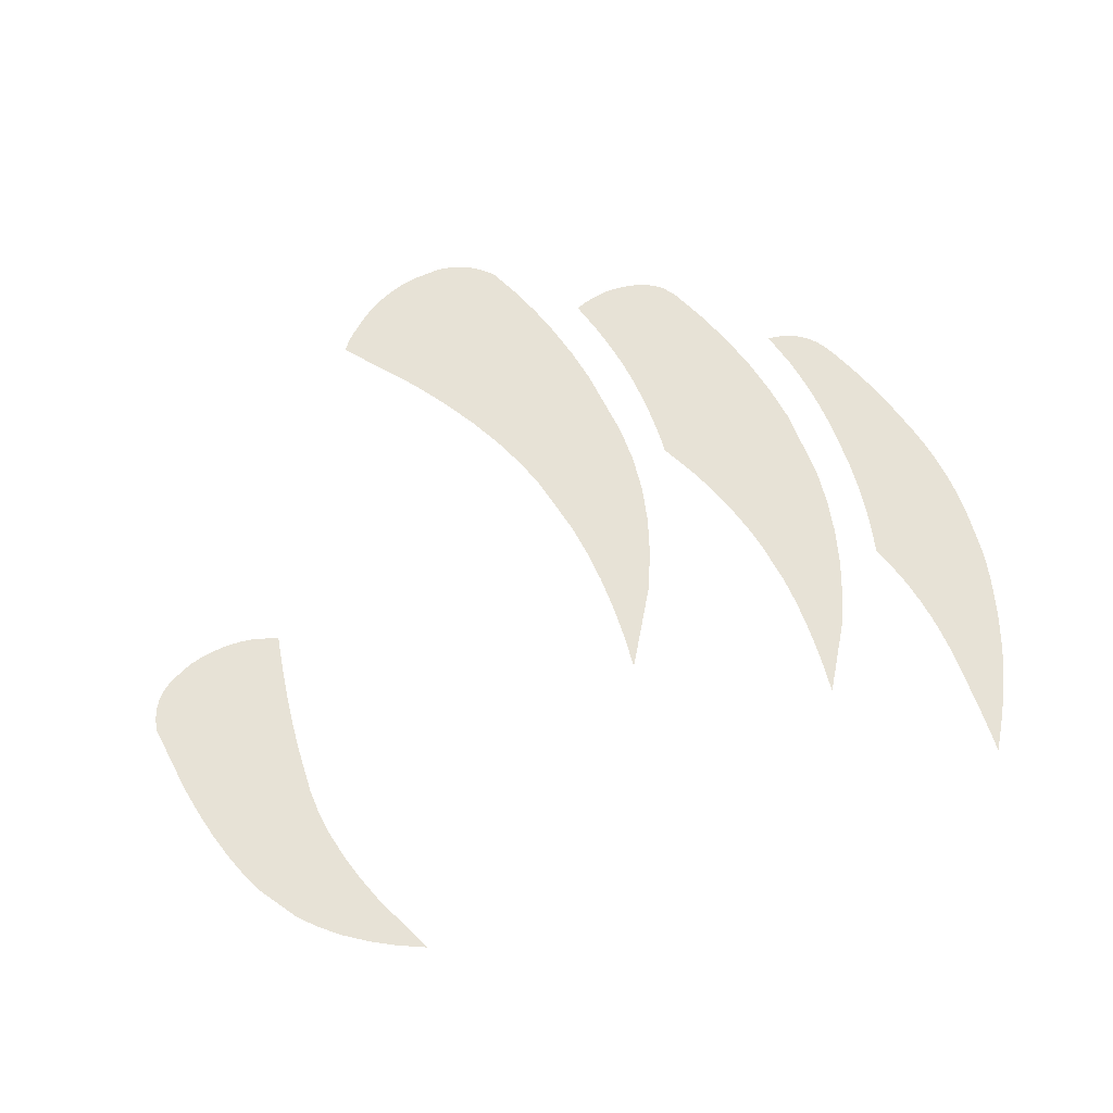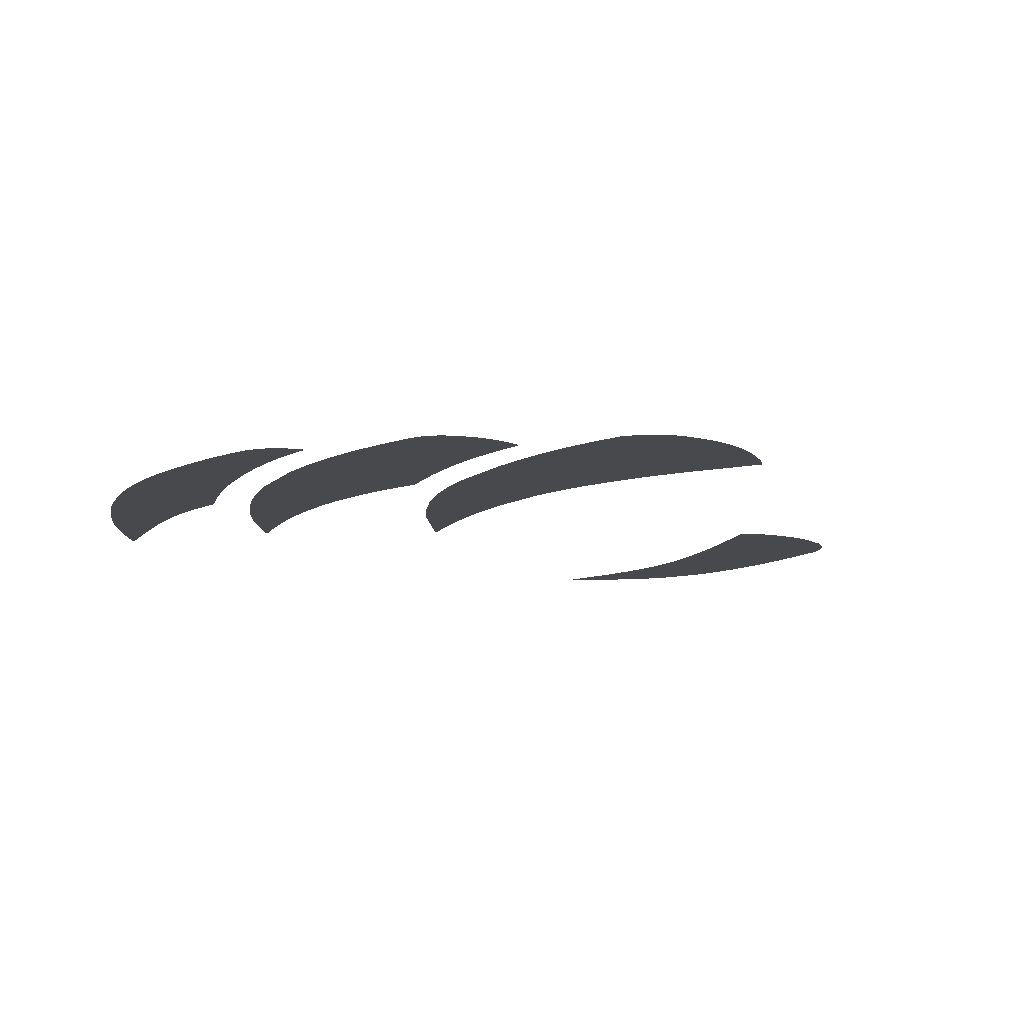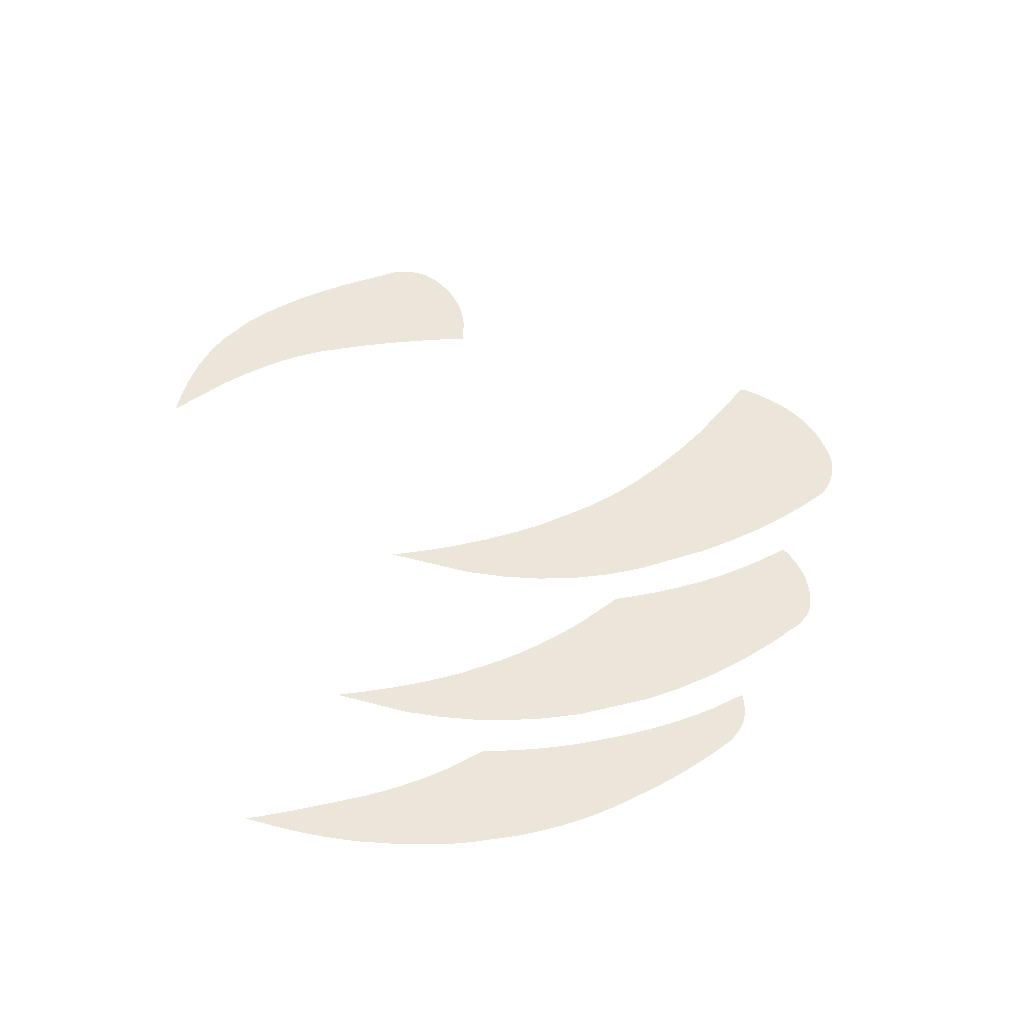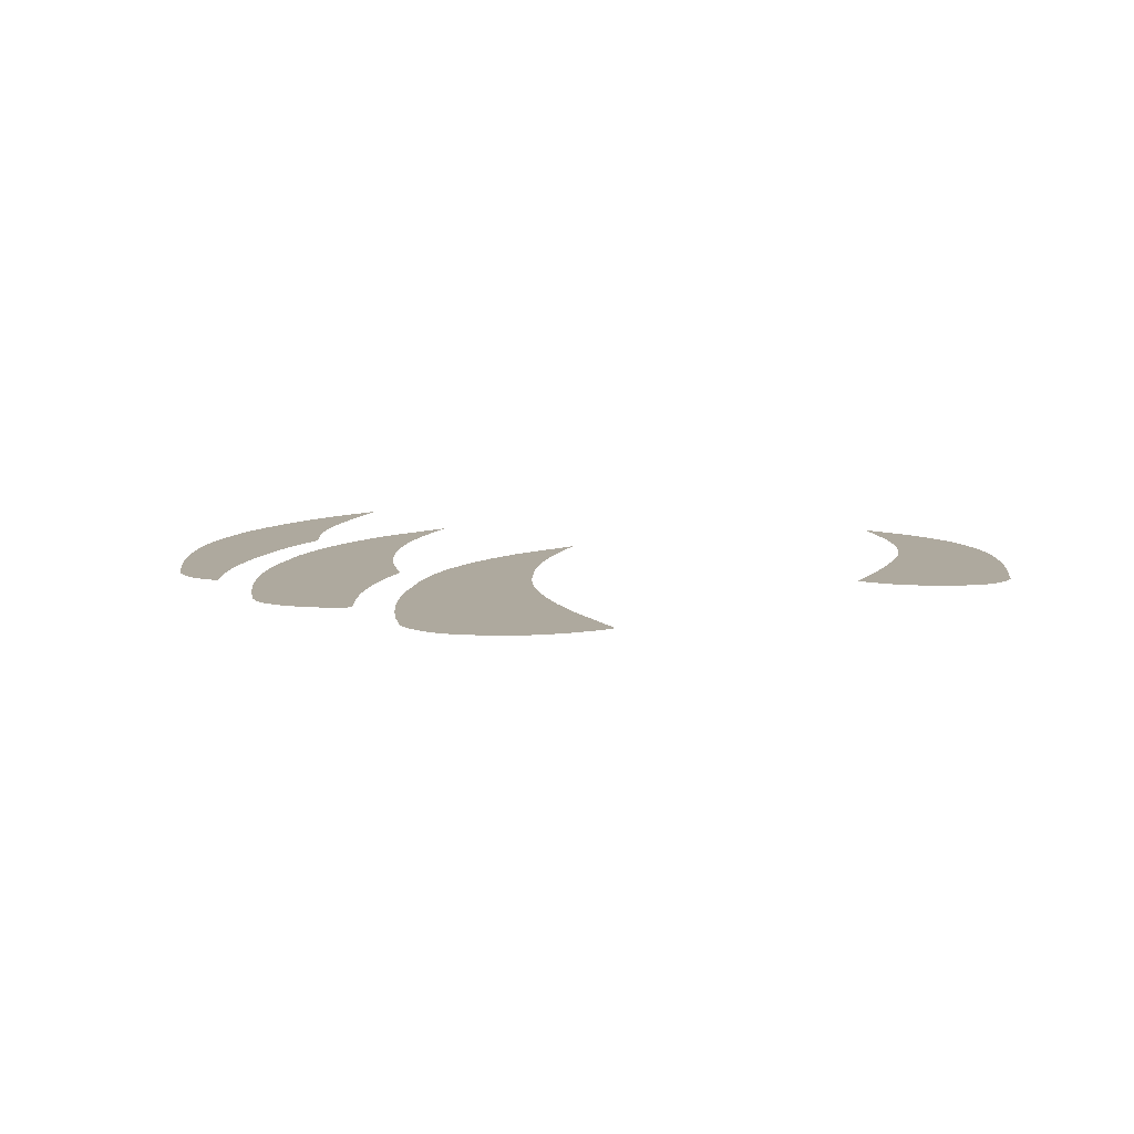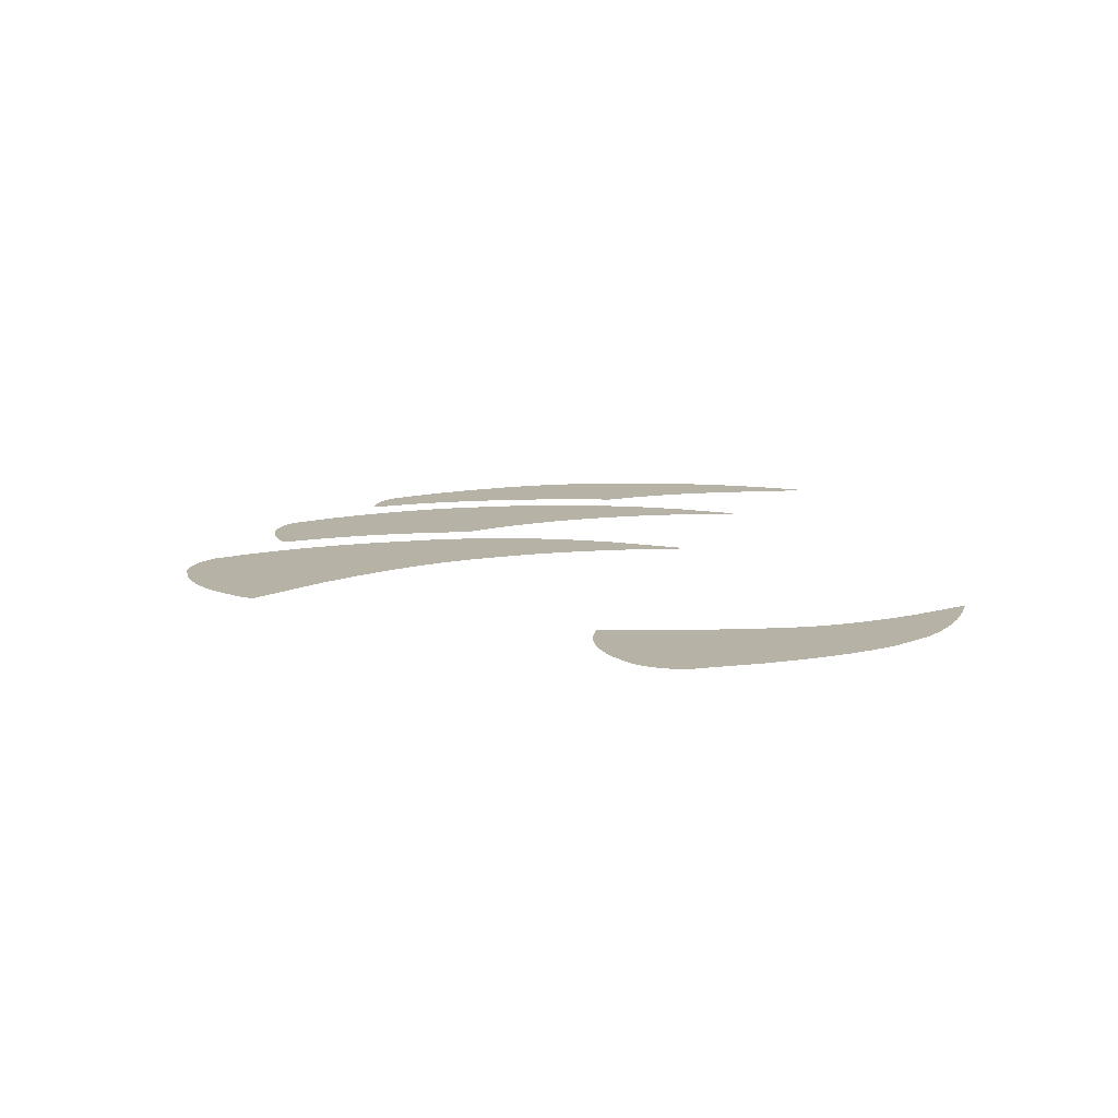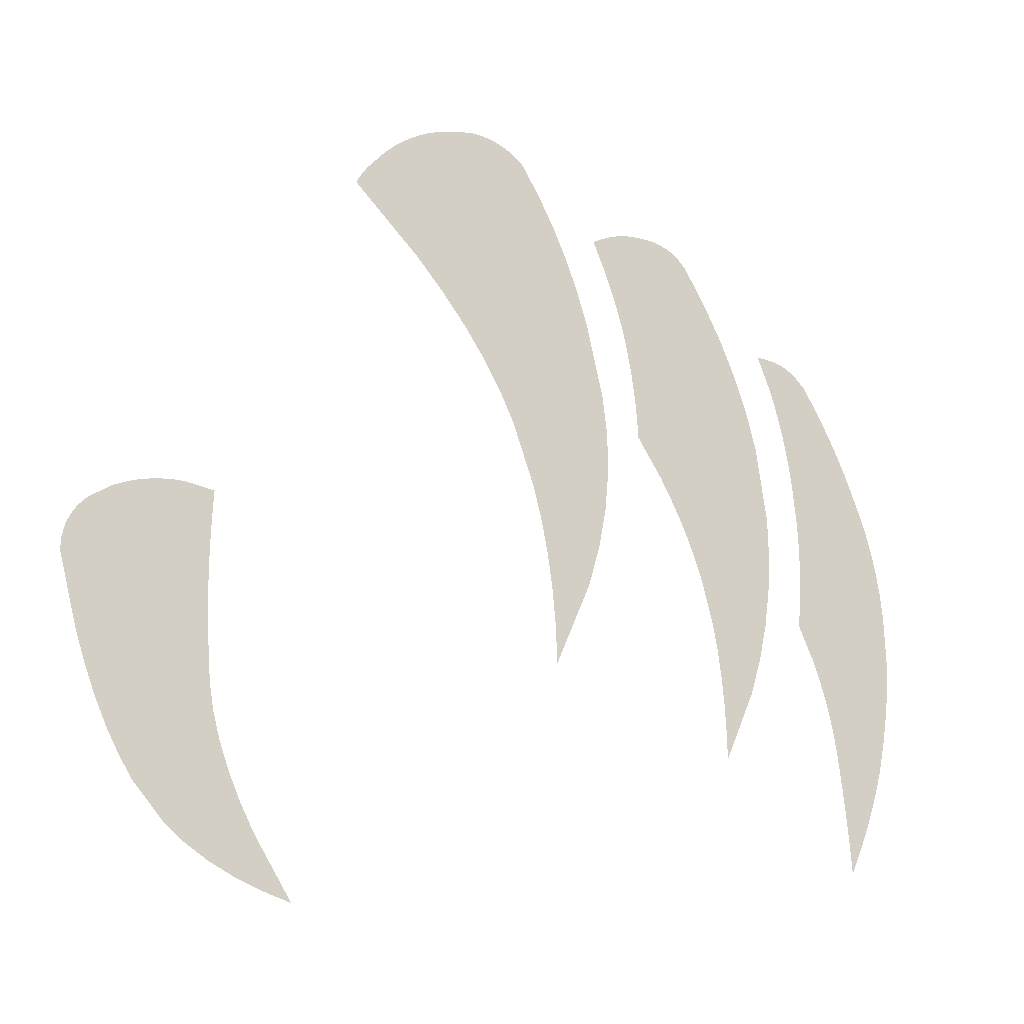
<metadata>
{"format":"obj","ext":"obj","renderer":"f3d","projection":"perspective","resolution":1024,"background":"white","views":[{"elev":63.7,"azim":-13.1,"up":"+Z"},{"elev":-12.3,"azim":161.1,"up":"+Z"},{"elev":47.0,"azim":83.2,"up":"+Z"},{"elev":9.0,"azim":-157.7,"up":"+Z"},{"elev":12.4,"azim":-91.5,"up":"+Z"},{"elev":-17.1,"azim":-29.6,"up":"+Y"}]}
</metadata>
<code>
v -0.2742 -0.4631 0
v -0.3035 -0.4516 0
v -0.33 -0.4384 0
v -0.3538 -0.4235 0
v -0.375 -0.4068 0
v -0.4091 -0.3684 0
v -0.4234 -0.3461 0
v -0.4369 -0.3211 0
v -0.4495 -0.2934 0
v -0.4614 -0.2629 0
v -0.4724 -0.2298 0
v -0.4919 -0.1554 0
v -0.4912 -0.1423 0
v -0.4884 -0.1301 0
v -0.4836 -0.1189 0
v -0.4766 -0.1086 0
v -0.4675 -0.09929 0
v -0.443 -0.08345 0
v -0.4282 -0.07724 0
v -0.4133 -0.07259 0
v -0.3983 -0.06949 0
v -0.3832 -0.06794 0
v -0.368 -0.06794 0
v -0.3372 -0.07259 0
v -0.3388 -0.1018 0
v -0.3397 -0.1305 0
v -0.34 -0.1587 0
v -0.3396 -0.1865 0
v -0.3386 -0.2137 0
v -0.3345 -0.2666 0
v -0.3299 -0.2934 0
v -0.3225 -0.3211 0
v -0.3122 -0.3497 0
v -0.299 -0.3792 0
v -0.283 -0.4095 0
v -0.2422 -0.4729 0
v -0.2742 -0.4631 0
v 0.05631 -0.2015 0
v 0.05456 -0.161 0
v 0.05088 -0.1217 0
v 0.04526 -0.0837 0
v 0.0377 -0.04687 0
v 0.0282 -0.01126 0
v 0.003392 0.05631 0
v -0.01283 0.08943 0
v -0.03283 0.1229 0
v -0.05659 0.1567 0
v -0.08411 0.1908 0
v -0.1154 0.2252 0
v -0.1893 0.2951 0
v -0.1868 0.2997 0
v -0.1841 0.3043 0
v -0.1811 0.3088 0
v -0.1778 0.3133 0
v -0.1742 0.3177 0
v -0.1662 0.3263 0
v -0.1622 0.3309 0
v -0.158 0.3354 0
v -0.1536 0.3398 0
v -0.1489 0.344 0
v -0.1441 0.3482 0
v -0.1336 0.3562 0
v -0.1242 0.3624 0
v -0.1143 0.3679 0
v -0.104 0.3727 0
v -0.09333 0.3768 0
v -0.08228 0.3801 0
v -0.05902 0.3847 0
v -0.05708 0.385 0
v -0.05515 0.3853 0
v -0.05321 0.3856 0
v -0.05127 0.3858 0
v -0.04933 0.3859 0
v -0.04545 0.386 0
v -0.03626 0.3856 0
v -0.02729 0.3841 0
v -0.01854 0.3818 0
v -0.01001 0.3785 0
v -0.001703 0.3743 0
v 0.01425 0.363 0
v 0.0346 0.3311 0
v 0.05301 0.2977 0
v 0.06949 0.2627 0
v 0.08403 0.2261 0
v 0.09663 0.1878 0
v 0.116 0.1065 0
v 0.1214 0.06434 0
v 0.1222 0.02156 0
v 0.1183 -0.02183 0
v 0.1098 -0.06584 0
v 0.09663 -0.1104 0
v 0.05631 -0.2015 0
v 0.23 0.2815 0
v 0.2547 0.2418 0
v 0.2761 0.2018 0
v 0.2941 0.1614 0
v 0.3089 0.1207 0
v 0.3203 0.07968 0
v 0.3331 -0.003392 0
v 0.3342 -0.04498 0
v 0.3319 -0.08602 0
v 0.3263 -0.1265 0
v 0.3174 -0.1664 0
v 0.3051 -0.2058 0
v 0.2707 -0.2829 0
v 0.2698 -0.2506 0
v 0.2678 -0.2198 0
v 0.2648 -0.1903 0
v 0.2607 -0.1622 0
v 0.2556 -0.1354 0
v 0.2422 -0.08616 0
v 0.2339 -0.06309 0
v 0.2246 -0.04041 0
v 0.2142 -0.01812 0
v 0.2028 0.00378 0
v 0.1903 0.0253 0
v 0.1621 0.06716 0
v 0.1612 0.08267 0
v 0.1598 0.09818 0
v 0.1581 0.1137 0
v 0.1559 0.1292 0
v 0.1534 0.1447 0
v 0.1472 0.1757 0
v 0.1431 0.1917 0
v 0.1384 0.2077 0
v 0.1331 0.2239 0
v 0.1273 0.2402 0
v 0.1209 0.2566 0
v 0.1065 0.2897 0
v 0.1166 0.295 0
v 0.1268 0.2994 0
v 0.137 0.3029 0
v 0.1473 0.3054 0
v 0.1576 0.307 0
v 0.1784 0.3073 0
v 0.1881 0.3061 0
v 0.197 0.3041 0
v 0.2052 0.3013 0
v 0.2125 0.2976 0
v 0.2191 0.2931 0
v 0.23 0.2815 0
v 0.3277 0.192 0
v 0.3324 0.1922 0
v 0.3371 0.1922 0
v 0.3419 0.1919 0
v 0.3467 0.1913 0
v 0.3516 0.1905 0
v 0.3616 0.1879 0
v 0.3662 0.1858 0
v 0.3707 0.1834 0
v 0.3751 0.1806 0
v 0.3793 0.1775 0
v 0.3835 0.1741 0
v 0.3915 0.1662 0
v 0.4036 0.1476 0
v 0.4153 0.1282 0
v 0.4264 0.1081 0
v 0.4371 0.08713 0
v 0.4472 0.06542 0
v 0.4661 0.01967 0
v 0.4736 -0.001952 0
v 0.48 -0.02419 0
v 0.4853 -0.04703 0
v 0.4893 -0.07049 0
v 0.4922 -0.09455 0
v 0.4946 -0.1445 0
v 0.4946 -0.1469 0
v 0.4946 -0.1493 0
v 0.4946 -0.1517 0
v 0.4946 -0.1543 0
v 0.4946 -0.1568 0
v 0.4946 -0.1621 0
v 0.4936 -0.1774 0
v 0.4921 -0.1929 0
v 0.4903 -0.2087 0
v 0.4879 -0.2248 0
v 0.4852 -0.2412 0
v 0.4783 -0.2748 0
v 0.4737 -0.2915 0
v 0.4685 -0.3084 0
v 0.4628 -0.3255 0
v 0.4564 -0.3428 0
v 0.4494 -0.3602 0
v 0.4335 -0.3955 0
v 0.4322 -0.3785 0
v 0.4306 -0.3607 0
v 0.4288 -0.3423 0
v 0.4266 -0.3231 0
v 0.4242 -0.3032 0
v 0.4186 -0.2612 0
v 0.4147 -0.2397 0
v 0.4098 -0.2188 0
v 0.4041 -0.1983 0
v 0.3975 -0.1783 0
v 0.3901 -0.1589 0
v 0.3725 -0.1214 0
v 0.3747 -0.09881 0
v 0.3761 -0.07591 0
v 0.3766 -0.05274 0
v 0.3762 -0.02928 0
v 0.3749 -0.005552 0
v 0.3697 0.04274 0
v 0.3659 0.06672 0
v 0.3613 0.08982 0
v 0.356 0.112 0
v 0.35 0.1333 0
v 0.3433 0.1538 0
v 0.3277 0.192 0
f 142 207 143
f 144 143 207
f 145 144 207
f 146 145 207
f 206 146 207
f 147 146 206
f 205 147 206
f 148 147 205
f 204 148 205
f 203 148 204
f 149 148 203
f 202 149 203
f 150 149 202
f 201 150 202
f 151 150 201
f 200 151 201
f 152 151 200
f 199 152 200
f 167 169 168
f 196 195 197
f 198 197 195
f 199 198 195
f 152 199 195
f 153 152 195
f 154 153 195
f 194 154 195
f 155 154 194
f 193 155 194
f 156 155 193
f 192 156 193
f 191 156 192
f 190 156 191
f 157 156 190
f 189 157 190
f 188 157 189
f 158 157 188
f 187 158 188
f 186 158 187
f 185 158 186
f 184 158 185
f 183 158 184
f 159 158 183
f 160 159 183
f 182 160 183
f 181 160 182
f 180 160 181
f 161 160 180
f 179 161 180
f 162 161 179
f 178 162 179
f 177 162 178
f 163 162 177
f 176 163 177
f 164 163 176
f 175 164 176
f 165 164 175
f 174 165 175
f 173 165 174
f 166 165 173
f 172 166 173
f 167 166 172
f 169 167 172
f 170 169 172
f 171 170 172
f 129 128 130
f 131 130 128
f 127 131 128
f 132 131 127
f 126 132 127
f 125 132 126
f 133 132 125
f 124 133 125
f 123 133 124
f 122 133 123
f 134 133 122
f 121 134 122
f 120 134 121
f 135 134 120
f 119 135 120
f 118 135 119
f 117 135 118
f 116 135 117
f 136 135 116
f 137 136 116
f 115 137 116
f 138 137 115
f 114 138 115
f 139 138 114
f 140 139 114
f 113 140 114
f 93 140 113
f 112 93 113
f 94 93 112
f 111 94 112
f 110 94 111
f 95 94 110
f 109 95 110
f 108 95 109
f 107 95 108
f 106 95 107
f 105 95 106
f 104 95 105
f 96 95 104
f 97 96 104
f 103 97 104
f 98 97 103
f 102 98 103
f 99 98 102
f 101 99 102
f 100 99 101
f 50 49 51
f 52 51 49
f 53 52 49
f 54 53 49
f 55 54 49
f 56 55 49
f 57 56 49
f 58 57 49
f 59 58 49
f 60 59 49
f 61 60 49
f 62 61 49
f 63 62 49
f 64 63 49
f 48 64 49
f 65 64 48
f 66 65 48
f 67 66 48
f 47 67 48
f 68 67 47
f 69 68 47
f 70 69 47
f 46 70 47
f 71 70 46
f 72 71 46
f 73 72 46
f 74 73 46
f 75 74 46
f 76 75 46
f 45 76 46
f 77 76 45
f 78 77 45
f 44 78 45
f 79 78 44
f 80 79 44
f 43 80 44
f 81 80 43
f 42 81 43
f 82 81 42
f 41 82 42
f 40 82 41
f 39 82 40
f 83 82 39
f 38 83 39
f 91 83 38
f 84 83 91
f 85 84 91
f 86 85 91
f 90 86 91
f 89 86 90
f 87 86 89
f 88 87 89
f 12 11 13
f 14 13 11
f 15 14 11
f 16 15 11
f 17 16 11
f 10 17 11
f 18 17 10
f 9 18 10
f 8 18 9
f 19 18 8
f 7 19 8
f 20 19 7
f 6 20 7
f 21 20 6
f 5 21 6
f 22 21 5
f 23 22 5
f 4 23 5
f 25 23 4
f 24 23 25
f 26 25 4
f 27 26 4
f 3 28 4
f 27 4 28
f 29 28 3
f 30 29 3
f 31 30 3
f 2 31 3
f 32 31 2
f 33 32 2
f 34 33 2
f 1 34 2
f 35 34 1
f 36 35 1

</code>
